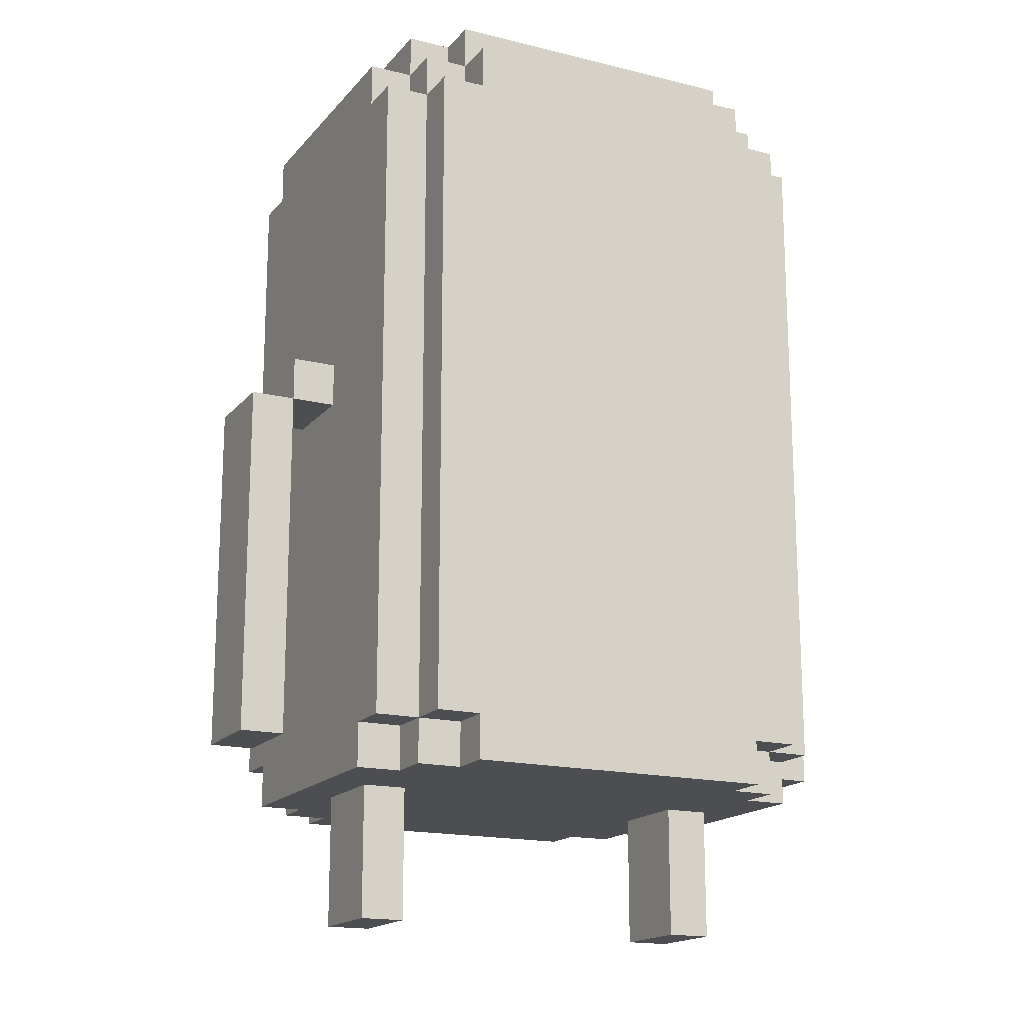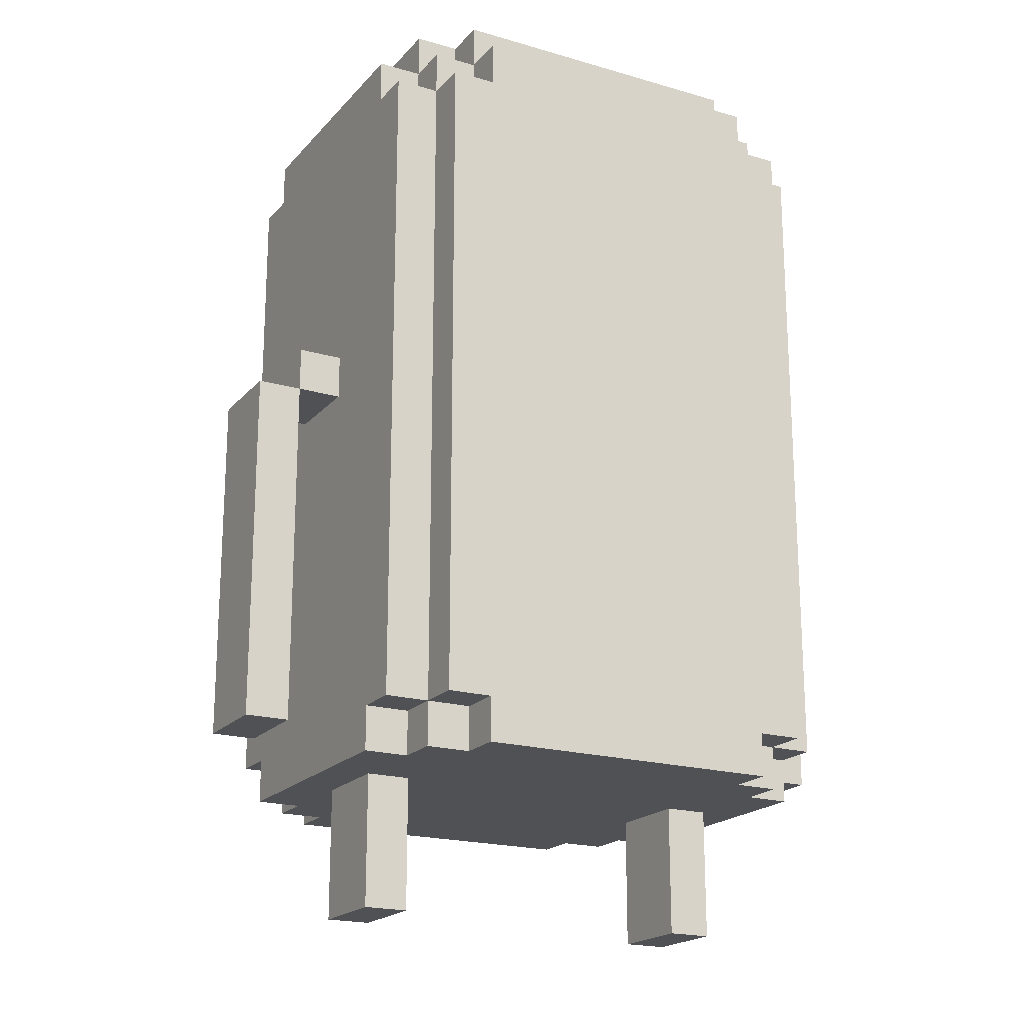
<metadata>
{"format":"obj","ext":"obj","renderer":"f3d","projection":"perspective","resolution":1024,"background":"white","views":[{"elev":-17.0,"azim":153.5,"up":"+Y"},{"elev":-19.7,"azim":151.5,"up":"+Y"}]}
</metadata>
<code>
g FreakingOutGuy_Idle4
v -7.5 4 0.5
v -7.5 4 -1.5
v -7.5 12 0.5
v -7.5 12 -1.5
v -6.5 12 0.5
v -6.5 12 -1.5
v -6.5 13 0.5
v -6.5 13 -1.5
v -5.5 3 2.5
v -5.5 3 -3.5
v -5.5 4 3.5
v -5.5 4 2.5
v -5.5 4 -3.5
v -5.5 4 -4.5
v -5.5 12 0.5
v -5.5 12 -1.5
v -5.5 13 0.5
v -5.5 13 -1.5
v -5.5 19 3.5
v -5.5 19 2.5
v -5.5 19 -3.5
v -5.5 19 -4.5
v -5.5 20 2.5
v -5.5 20 -3.5
v -4.5 0 0.5
v -4.5 0 -1.5
v -4.5 3 3.5
v -4.5 3 2.5
v -4.5 3 0.5
v -4.5 3 -1.5
v -4.5 3 -3.5
v -4.5 3 -4.5
v -4.5 4 4.5
v -4.5 4 3.5
v -4.5 4 2.5
v -4.5 4 -3.5
v -4.5 4 -4.5
v -4.5 4 -5.5
v -4.5 19 4.5
v -4.5 19 3.5
v -4.5 19 2.5
v -4.5 19 -3.5
v -4.5 19 -4.5
v -4.5 19 -5.5
v -4.5 20 3.5
v -4.5 20 2.5
v -4.5 20 -3.5
v -4.5 20 -4.5
v -4.5 21 2.5
v -4.5 21 -3.5
v -3.5 3 4.5
v -3.5 3 3.5
v -3.5 3 -4.5
v -3.5 3 -5.5
v -3.5 4 4.5
v -3.5 4 3.5
v -3.5 4 -4.5
v -3.5 4 -5.5
v -3.5 14 5.5
v -3.5 14 4.5
v -3.5 15 5.5
v -3.5 15 4.5
v -3.5 18 5.5
v -3.5 18 4.5
v -3.5 19 4.5
v -3.5 19 3.5
v -3.5 19 -4.5
v -3.5 19 -5.5
v -3.5 20 4.5
v -3.5 20 3.5
v -3.5 20 2.5
v -3.5 20 -3.5
v -3.5 20 -4.5
v -3.5 20 -5.5
v -3.5 21 3.5
v -3.5 21 2.5
v -3.5 21 -3.5
v -3.5 21 -4.5
v -2.5 6 3.5
v -2.5 6 2.5
v -2.5 7 3.5
v -2.5 7 2.5
v -1.5 7 3.5
v -1.5 7 2.5
v -1.5 8 3.5
v -1.5 8 2.5
v 1.5 14 5.5
v 1.5 14 4.5
v 1.5 15 5.5
v 1.5 15 4.5
v 1.5 18 5.5
v 1.5 18 4.5
v 3.5 0 0.5
v 3.5 0 -1.5
v 3.5 3 0.5
v 3.5 3 -1.5
v 3.5 6 3.5
v 3.5 6 2.5
v 3.5 7 4.5
v 3.5 7 3.5
v 3.5 11 4.5
v 3.5 11 3.5
v 3.5 12 3.5
v 3.5 12 2.5
v 6.5 4 0.5
v 6.5 4 -1.5
v 6.5 12 0.5
v 6.5 12 -1.5
v -6.5 4 0.5
v -6.5 4 -1.5
v -6.5 12 0.5
v -6.5 12 -1.5
v -3.5 0 0.5
v -3.5 0 -1.5
v -3.5 3 0.5
v -3.5 3 -1.5
v -3.5 6 3.5
v -3.5 6 2.5
v -3.5 7 4.5
v -3.5 7 3.5
v -3.5 11 4.5
v -3.5 11 3.5
v -3.5 12 3.5
v -3.5 12 2.5
v -1.5 14 5.5
v -1.5 14 4.5
v -1.5 15 5.5
v -1.5 15 4.5
v -1.5 18 5.5
v -1.5 18 4.5
v 1.5 7 3.5
v 1.5 7 2.5
v 1.5 8 3.5
v 1.5 8 2.5
v 2.5 6 3.5
v 2.5 6 2.5
v 2.5 7 3.5
v 2.5 7 2.5
v 3.5 3 4.5
v 3.5 3 3.5
v 3.5 3 -4.5
v 3.5 3 -5.5
v 3.5 4 4.5
v 3.5 4 3.5
v 3.5 4 -4.5
v 3.5 4 -5.5
v 3.5 14 5.5
v 3.5 14 4.5
v 3.5 15 5.5
v 3.5 15 4.5
v 3.5 18 5.5
v 3.5 18 4.5
v 3.5 19 4.5
v 3.5 19 3.5
v 3.5 19 -4.5
v 3.5 19 -5.5
v 3.5 20 4.5
v 3.5 20 3.5
v 3.5 20 2.5
v 3.5 20 -3.5
v 3.5 20 -4.5
v 3.5 20 -5.5
v 3.5 21 3.5
v 3.5 21 2.5
v 3.5 21 -3.5
v 3.5 21 -4.5
v 4.5 0 0.5
v 4.5 0 -1.5
v 4.5 3 3.5
v 4.5 3 2.5
v 4.5 3 0.5
v 4.5 3 -1.5
v 4.5 3 -3.5
v 4.5 3 -4.5
v 4.5 4 4.5
v 4.5 4 3.5
v 4.5 4 2.5
v 4.5 4 -3.5
v 4.5 4 -4.5
v 4.5 4 -5.5
v 4.5 19 4.5
v 4.5 19 3.5
v 4.5 19 2.5
v 4.5 19 -3.5
v 4.5 19 -4.5
v 4.5 19 -5.5
v 4.5 20 3.5
v 4.5 20 2.5
v 4.5 20 -3.5
v 4.5 20 -4.5
v 4.5 21 2.5
v 4.5 21 -3.5
v 5.5 3 2.5
v 5.5 3 -3.5
v 5.5 4 3.5
v 5.5 4 2.5
v 5.5 4 -3.5
v 5.5 4 -4.5
v 5.5 12 0.5
v 5.5 12 -1.5
v 5.5 13 0.5
v 5.5 13 -1.5
v 5.5 19 3.5
v 5.5 19 2.5
v 5.5 19 -3.5
v 5.5 19 -4.5
v 5.5 20 2.5
v 5.5 20 -3.5
v 6.5 12 0.5
v 6.5 12 -1.5
v 6.5 13 0.5
v 6.5 13 -1.5
v 7.5 4 0.5
v 7.5 4 -1.5
v 7.5 12 0.5
v 7.5 12 -1.5
v -3.5 14 5.5
v -3.5 15 5.5
v -3.5 18 5.5
v -1.5 14 5.5
v -1.5 15 5.5
v -1.5 18 5.5
v 1.5 14 5.5
v 1.5 15 5.5
v 1.5 18 5.5
v 3.5 14 5.5
v 3.5 15 5.5
v 3.5 18 5.5
v -4.5 4 4.5
v -4.5 19 4.5
v -3.5 3 4.5
v -3.5 4 4.5
v -3.5 6 4.5
v -3.5 7 4.5
v -3.5 11 4.5
v -3.5 12 4.5
v -3.5 14 4.5
v -3.5 15 4.5
v -3.5 18 4.5
v -3.5 19 4.5
v -3.5 20 4.5
v -1.5 5 4.5
v -1.5 6 4.5
v -1.5 7 4.5
v -1.5 14 4.5
v -1.5 15 4.5
v -1.5 18 4.5
v 1.5 5 4.5
v 1.5 6 4.5
v 1.5 7 4.5
v 1.5 14 4.5
v 1.5 15 4.5
v 1.5 18 4.5
v 3.5 3 4.5
v 3.5 4 4.5
v 3.5 6 4.5
v 3.5 7 4.5
v 3.5 11 4.5
v 3.5 12 4.5
v 3.5 14 4.5
v 3.5 15 4.5
v 3.5 18 4.5
v 3.5 19 4.5
v 3.5 20 4.5
v 4.5 4 4.5
v 4.5 19 4.5
v -5.5 4 3.5
v -5.5 19 3.5
v -4.5 3 3.5
v -4.5 4 3.5
v -4.5 19 3.5
v -4.5 20 3.5
v -3.5 3 3.5
v -3.5 4 3.5
v -3.5 19 3.5
v -3.5 20 3.5
v -3.5 21 3.5
v -1.5 7 3.5
v -1.5 8 3.5
v 1.5 7 3.5
v 1.5 8 3.5
v 3.5 3 3.5
v 3.5 4 3.5
v 3.5 19 3.5
v 3.5 20 3.5
v 3.5 21 3.5
v 4.5 3 3.5
v 4.5 4 3.5
v 4.5 19 3.5
v 4.5 20 3.5
v 5.5 4 3.5
v 5.5 19 3.5
v -5.5 3 2.5
v -5.5 4 2.5
v -5.5 19 2.5
v -5.5 20 2.5
v -4.5 3 2.5
v -4.5 4 2.5
v -4.5 19 2.5
v -4.5 20 2.5
v -4.5 21 2.5
v -3.5 6 2.5
v -3.5 12 2.5
v -3.5 20 2.5
v -3.5 21 2.5
v -2.5 6 2.5
v -2.5 7 2.5
v -1.5 7 2.5
v -1.5 8 2.5
v 1.5 7 2.5
v 1.5 8 2.5
v 2.5 6 2.5
v 2.5 7 2.5
v 3.5 6 2.5
v 3.5 12 2.5
v 3.5 20 2.5
v 3.5 21 2.5
v 4.5 3 2.5
v 4.5 4 2.5
v 4.5 19 2.5
v 4.5 20 2.5
v 4.5 21 2.5
v 5.5 3 2.5
v 5.5 4 2.5
v 5.5 19 2.5
v 5.5 20 2.5
v -7.5 4 0.5
v -7.5 12 0.5
v -6.5 4 0.5
v -6.5 12 0.5
v -6.5 13 0.5
v -5.5 12 0.5
v -5.5 13 0.5
v -4.5 0 0.5
v -4.5 3 0.5
v -3.5 0 0.5
v -3.5 3 0.5
v 3.5 0 0.5
v 3.5 3 0.5
v 4.5 0 0.5
v 4.5 3 0.5
v 5.5 12 0.5
v 5.5 13 0.5
v 6.5 4 0.5
v 6.5 12 0.5
v 6.5 13 0.5
v 7.5 4 0.5
v 7.5 12 0.5
v -3.5 6 3.5
v -3.5 7 3.5
v -3.5 11 3.5
v -3.5 12 3.5
v -2.5 6 3.5
v -2.5 7 3.5
v 2.5 6 3.5
v 2.5 7 3.5
v 3.5 6 3.5
v 3.5 7 3.5
v 3.5 11 3.5
v 3.5 12 3.5
v -7.5 4 -1.5
v -7.5 12 -1.5
v -6.5 4 -1.5
v -6.5 12 -1.5
v -6.5 13 -1.5
v -5.5 12 -1.5
v -5.5 13 -1.5
v -4.5 0 -1.5
v -4.5 3 -1.5
v -3.5 0 -1.5
v -3.5 3 -1.5
v 3.5 0 -1.5
v 3.5 3 -1.5
v 4.5 0 -1.5
v 4.5 3 -1.5
v 5.5 12 -1.5
v 5.5 13 -1.5
v 6.5 4 -1.5
v 6.5 12 -1.5
v 6.5 13 -1.5
v 7.5 4 -1.5
v 7.5 12 -1.5
v -5.5 3 -3.5
v -5.5 4 -3.5
v -5.5 19 -3.5
v -5.5 20 -3.5
v -4.5 3 -3.5
v -4.5 4 -3.5
v -4.5 19 -3.5
v -4.5 20 -3.5
v -4.5 21 -3.5
v -3.5 20 -3.5
v -3.5 21 -3.5
v 3.5 20 -3.5
v 3.5 21 -3.5
v 4.5 3 -3.5
v 4.5 4 -3.5
v 4.5 19 -3.5
v 4.5 20 -3.5
v 4.5 21 -3.5
v 5.5 3 -3.5
v 5.5 4 -3.5
v 5.5 19 -3.5
v 5.5 20 -3.5
v -5.5 4 -4.5
v -5.5 19 -4.5
v -4.5 3 -4.5
v -4.5 4 -4.5
v -4.5 19 -4.5
v -4.5 20 -4.5
v -3.5 3 -4.5
v -3.5 4 -4.5
v -3.5 19 -4.5
v -3.5 20 -4.5
v -3.5 21 -4.5
v 3.5 3 -4.5
v 3.5 4 -4.5
v 3.5 19 -4.5
v 3.5 20 -4.5
v 3.5 21 -4.5
v 4.5 3 -4.5
v 4.5 4 -4.5
v 4.5 19 -4.5
v 4.5 20 -4.5
v 5.5 4 -4.5
v 5.5 19 -4.5
v -4.5 4 -5.5
v -4.5 19 -5.5
v -3.5 3 -5.5
v -3.5 4 -5.5
v -3.5 19 -5.5
v -3.5 20 -5.5
v 3.5 3 -5.5
v 3.5 4 -5.5
v 3.5 19 -5.5
v 3.5 20 -5.5
v 4.5 4 -5.5
v 4.5 19 -5.5
v -4.5 0 0.5
v -3.5 0 0.5
v 3.5 0 0.5
v 4.5 0 0.5
v -4.5 0 -1.5
v -3.5 0 -1.5
v 3.5 0 -1.5
v 4.5 0 -1.5
v -3.5 3 4.5
v 3.5 3 4.5
v -4.5 3 3.5
v -3.5 3 3.5
v 3.5 3 3.5
v 4.5 3 3.5
v -5.5 3 2.5
v -4.5 3 2.5
v 4.5 3 2.5
v 5.5 3 2.5
v -4.5 3 0.5
v -3.5 3 0.5
v 3.5 3 0.5
v 4.5 3 0.5
v -4.5 3 -1.5
v -3.5 3 -1.5
v 3.5 3 -1.5
v 4.5 3 -1.5
v -5.5 3 -3.5
v -4.5 3 -3.5
v 4.5 3 -3.5
v 5.5 3 -3.5
v -4.5 3 -4.5
v -3.5 3 -4.5
v 3.5 3 -4.5
v 4.5 3 -4.5
v -3.5 3 -5.5
v 3.5 3 -5.5
v -4.5 4 4.5
v -3.5 4 4.5
v 3.5 4 4.5
v 4.5 4 4.5
v -5.5 4 3.5
v -4.5 4 3.5
v -3.5 4 3.5
v 3.5 4 3.5
v 4.5 4 3.5
v 5.5 4 3.5
v -5.5 4 2.5
v -4.5 4 2.5
v 4.5 4 2.5
v 5.5 4 2.5
v -7.5 4 0.5
v -6.5 4 0.5
v 6.5 4 0.5
v 7.5 4 0.5
v -7.5 4 -1.5
v -6.5 4 -1.5
v 6.5 4 -1.5
v 7.5 4 -1.5
v -5.5 4 -3.5
v -4.5 4 -3.5
v 4.5 4 -3.5
v 5.5 4 -3.5
v -5.5 4 -4.5
v -4.5 4 -4.5
v -3.5 4 -4.5
v 3.5 4 -4.5
v 4.5 4 -4.5
v 5.5 4 -4.5
v -4.5 4 -5.5
v -3.5 4 -5.5
v 3.5 4 -5.5
v 4.5 4 -5.5
v -3.5 11 4.5
v 3.5 11 4.5
v -3.5 11 3.5
v 3.5 11 3.5
v -3.5 12 3.5
v 3.5 12 3.5
v -3.5 12 2.5
v 3.5 12 2.5
v -6.5 12 0.5
v -5.5 12 0.5
v 5.5 12 0.5
v 6.5 12 0.5
v -6.5 12 -1.5
v -5.5 12 -1.5
v 5.5 12 -1.5
v 6.5 12 -1.5
v -3.5 14 5.5
v -1.5 14 5.5
v 1.5 14 5.5
v 3.5 14 5.5
v -3.5 14 4.5
v -1.5 14 4.5
v 1.5 14 4.5
v 3.5 14 4.5
v -3.5 6 3.5
v -2.5 6 3.5
v 2.5 6 3.5
v 3.5 6 3.5
v -3.5 6 2.5
v -2.5 6 2.5
v 2.5 6 2.5
v 3.5 6 2.5
v -3.5 7 4.5
v -1.5 7 4.5
v 1.5 7 4.5
v 3.5 7 4.5
v -3.5 7 3.5
v -2.5 7 3.5
v -1.5 7 3.5
v 1.5 7 3.5
v 2.5 7 3.5
v 3.5 7 3.5
v -2.5 7 2.5
v -1.5 7 2.5
v 1.5 7 2.5
v 2.5 7 2.5
v -1.5 8 3.5
v 1.5 8 3.5
v -1.5 8 2.5
v 1.5 8 2.5
v -7.5 12 0.5
v -6.5 12 0.5
v 6.5 12 0.5
v 7.5 12 0.5
v -7.5 12 -1.5
v -6.5 12 -1.5
v 6.5 12 -1.5
v 7.5 12 -1.5
v -6.5 13 0.5
v -5.5 13 0.5
v 5.5 13 0.5
v 6.5 13 0.5
v -6.5 13 -1.5
v -5.5 13 -1.5
v 5.5 13 -1.5
v 6.5 13 -1.5
v -3.5 18 5.5
v -1.5 18 5.5
v 1.5 18 5.5
v 3.5 18 5.5
v -3.5 18 4.5
v -1.5 18 4.5
v 1.5 18 4.5
v 3.5 18 4.5
v -4.5 19 4.5
v -3.5 19 4.5
v 3.5 19 4.5
v 4.5 19 4.5
v -5.5 19 3.5
v -4.5 19 3.5
v -3.5 19 3.5
v 3.5 19 3.5
v 4.5 19 3.5
v 5.5 19 3.5
v -5.5 19 2.5
v -4.5 19 2.5
v 4.5 19 2.5
v 5.5 19 2.5
v -5.5 19 -3.5
v -4.5 19 -3.5
v 4.5 19 -3.5
v 5.5 19 -3.5
v -5.5 19 -4.5
v -4.5 19 -4.5
v -3.5 19 -4.5
v 3.5 19 -4.5
v 4.5 19 -4.5
v 5.5 19 -4.5
v -4.5 19 -5.5
v -3.5 19 -5.5
v 3.5 19 -5.5
v 4.5 19 -5.5
v -3.5 20 4.5
v 3.5 20 4.5
v -4.5 20 3.5
v -3.5 20 3.5
v 3.5 20 3.5
v 4.5 20 3.5
v -5.5 20 2.5
v -4.5 20 2.5
v -3.5 20 2.5
v 3.5 20 2.5
v 4.5 20 2.5
v 5.5 20 2.5
v -5.5 20 -3.5
v -4.5 20 -3.5
v -3.5 20 -3.5
v 3.5 20 -3.5
v 4.5 20 -3.5
v 5.5 20 -3.5
v -4.5 20 -4.5
v -3.5 20 -4.5
v 3.5 20 -4.5
v 4.5 20 -4.5
v -3.5 20 -5.5
v 3.5 20 -5.5
v -3.5 21 3.5
v 3.5 21 3.5
v -4.5 21 2.5
v -3.5 21 2.5
v 3.5 21 2.5
v 4.5 21 2.5
v -4.5 21 -3.5
v -3.5 21 -3.5
v 3.5 21 -3.5
v 4.5 21 -3.5
v -3.5 21 -4.5
v 3.5 21 -4.5
f 3 2 1
f 4 2 3
f 7 6 5
f 8 6 7
f 12 10 9
f 13 10 12
f 15 12 11
f 15 14 13
f 15 13 12
f 16 14 15
f 17 15 11
f 18 14 16
f 19 17 11
f 19 18 17
f 20 18 19
f 21 14 18
f 21 18 20
f 22 14 21
f 23 21 20
f 24 21 23
f 29 26 25
f 30 26 29
f 34 28 27
f 35 28 34
f 36 32 31
f 37 32 36
f 39 34 33
f 40 34 39
f 43 38 37
f 44 38 43
f 45 41 40
f 46 41 45
f 47 43 42
f 48 43 47
f 49 47 46
f 50 47 49
f 55 52 51
f 56 52 55
f 57 54 53
f 58 54 57
f 61 60 59
f 62 60 61
f 63 62 61
f 64 62 63
f 69 66 65
f 70 66 69
f 73 68 67
f 74 68 73
f 75 71 70
f 76 71 75
f 77 73 72
f 78 73 77
f 81 80 79
f 82 80 81
f 85 84 83
f 86 84 85
f 89 88 87
f 90 88 89
f 91 90 89
f 92 90 91
f 95 94 93
f 96 94 95
f 100 98 97
f 101 100 99
f 102 98 100
f 102 100 101
f 103 98 102
f 104 98 103
f 107 106 105
f 108 106 107
f 109 110 111
f 111 110 112
f 113 114 115
f 115 114 116
f 117 118 120
f 119 120 121
f 120 118 122
f 121 120 122
f 122 118 123
f 123 118 124
f 125 126 127
f 127 126 128
f 127 128 129
f 129 128 130
f 131 132 133
f 133 132 134
f 135 136 137
f 137 136 138
f 139 140 143
f 143 140 144
f 141 142 145
f 145 142 146
f 147 148 149
f 149 148 150
f 149 150 151
f 151 150 152
f 153 154 157
f 157 154 158
f 155 156 161
f 161 156 162
f 158 159 163
f 163 159 164
f 160 161 165
f 165 161 166
f 167 168 171
f 171 168 172
f 169 170 176
f 176 170 177
f 173 174 178
f 178 174 179
f 175 176 181
f 181 176 182
f 179 180 185
f 185 180 186
f 182 183 187
f 187 183 188
f 184 185 189
f 189 185 190
f 188 189 191
f 191 189 192
f 193 194 196
f 196 194 197
f 195 196 199
f 197 198 199
f 196 197 199
f 199 198 200
f 195 199 201
f 200 198 202
f 195 201 203
f 201 202 203
f 203 202 204
f 202 198 205
f 204 202 205
f 205 198 206
f 204 205 207
f 207 205 208
f 209 210 211
f 211 210 212
f 213 214 215
f 215 214 216
f 220 218 217
f 221 219 218
f 221 218 220
f 222 219 221
f 226 224 223
f 227 225 224
f 227 224 226
f 228 225 227
f 232 230 229
f 233 230 232
f 234 230 233
f 235 230 234
f 236 230 235
f 237 230 236
f 238 230 237
f 239 230 238
f 240 230 239
f 242 232 231
f 242 233 232
f 243 234 233
f 243 233 242
f 244 234 243
f 245 237 236
f 247 241 240
f 247 240 239
f 248 242 231
f 248 243 242
f 249 244 243
f 249 243 248
f 250 244 249
f 251 246 245
f 251 245 236
f 251 247 246
f 252 247 251
f 253 241 247
f 253 247 252
f 254 249 248
f 254 248 231
f 255 249 254
f 256 250 249
f 256 249 255
f 257 250 256
f 258 236 235
f 259 251 236
f 259 236 258
f 260 251 259
f 262 241 253
f 263 241 262
f 264 241 263
f 265 261 260
f 265 263 262
f 265 262 261
f 265 258 257
f 265 260 259
f 265 259 258
f 265 257 256
f 265 256 255
f 266 263 265
f 270 268 267
f 271 268 270
f 273 270 269
f 274 270 273
f 275 272 271
f 276 272 275
f 280 279 278
f 281 279 280
f 285 277 276
f 286 277 285
f 287 283 282
f 288 283 287
f 289 285 284
f 290 285 289
f 291 289 288
f 292 289 291
f 297 294 293
f 298 294 297
f 299 296 295
f 300 296 299
f 304 301 300
f 305 301 304
f 306 303 302
f 307 303 306
f 308 303 307
f 309 303 308
f 311 303 309
f 313 311 310
f 314 313 312
f 315 303 311
f 315 313 314
f 315 311 313
f 321 317 316
f 322 317 321
f 323 319 318
f 324 319 323
f 325 321 320
f 326 321 325
f 329 328 327
f 330 328 329
f 332 331 330
f 333 331 332
f 336 335 334
f 337 335 336
f 340 339 338
f 341 339 340
f 345 343 342
f 346 343 345
f 347 345 344
f 348 345 347
f 349 350 353
f 353 350 354
f 355 356 357
f 357 356 358
f 351 352 359
f 359 352 360
f 361 362 363
f 363 362 364
f 364 365 366
f 366 365 367
f 368 369 370
f 370 369 371
f 372 373 374
f 374 373 375
f 376 377 379
f 379 377 380
f 378 379 381
f 381 379 382
f 383 384 387
f 387 384 388
f 385 386 389
f 389 386 390
f 390 391 392
f 392 391 393
f 394 395 399
f 399 395 400
f 396 397 401
f 401 397 402
f 398 399 403
f 403 399 404
f 405 406 408
f 408 406 409
f 407 408 411
f 411 408 412
f 409 410 413
f 413 410 414
f 414 415 419
f 419 415 420
f 416 417 421
f 421 417 422
f 418 419 423
f 423 419 424
f 422 423 425
f 425 423 426
f 427 428 430
f 430 428 431
f 429 430 433
f 431 432 433
f 430 431 433
f 433 432 434
f 434 432 435
f 435 432 436
f 434 435 437
f 437 435 438
f 443 440 439
f 444 440 443
f 445 442 441
f 446 442 445
f 450 448 447
f 451 448 450
f 454 450 449
f 454 452 451
f 454 451 450
f 455 452 454
f 457 454 453
f 457 456 455
f 457 455 454
f 458 456 457
f 459 456 458
f 460 456 459
f 461 457 453
f 462 459 458
f 463 459 462
f 464 456 460
f 465 463 462
f 465 464 463
f 465 461 453
f 465 462 461
f 466 464 465
f 467 456 464
f 467 464 466
f 468 456 467
f 469 467 466
f 470 467 469
f 471 467 470
f 472 467 471
f 473 471 470
f 474 471 473
f 480 476 475
f 481 476 480
f 482 478 477
f 483 478 482
f 485 480 479
f 486 480 485
f 487 484 483
f 488 484 487
f 493 490 489
f 494 490 493
f 495 492 491
f 496 492 495
f 501 498 497
f 502 498 501
f 505 500 499
f 506 500 505
f 507 503 502
f 508 503 507
f 509 505 504
f 510 505 509
f 513 512 511
f 514 512 513
f 517 516 515
f 518 516 517
f 523 520 519
f 524 520 523
f 525 522 521
f 526 522 525
f 531 528 527
f 532 528 531
f 533 530 529
f 534 530 533
f 535 536 539
f 539 536 540
f 537 538 541
f 541 538 542
f 543 544 547
f 547 544 548
f 544 545 549
f 548 544 549
f 545 546 550
f 549 545 550
f 550 546 551
f 551 546 552
f 548 549 553
f 553 549 554
f 550 551 555
f 555 551 556
f 557 558 559
f 559 558 560
f 561 562 565
f 565 562 566
f 563 564 567
f 567 564 568
f 569 570 573
f 573 570 574
f 571 572 575
f 575 572 576
f 577 578 581
f 581 578 582
f 579 580 583
f 583 580 584
f 585 586 590
f 590 586 591
f 587 588 592
f 592 588 593
f 589 590 595
f 595 590 596
f 593 594 597
f 597 594 598
f 599 600 603
f 603 600 604
f 601 602 607
f 607 602 608
f 604 605 609
f 609 605 610
f 606 607 611
f 611 607 612
f 613 614 616
f 616 614 617
f 615 616 620
f 620 616 621
f 617 618 622
f 622 618 623
f 619 620 625
f 625 620 626
f 623 624 629
f 629 624 630
f 626 627 631
f 631 627 632
f 628 629 633
f 633 629 634
f 632 633 635
f 635 633 636
f 637 638 640
f 640 638 641
f 639 640 643
f 641 642 643
f 640 641 643
f 643 642 644
f 644 642 645
f 645 642 646
f 644 645 647
f 647 645 648

</code>
